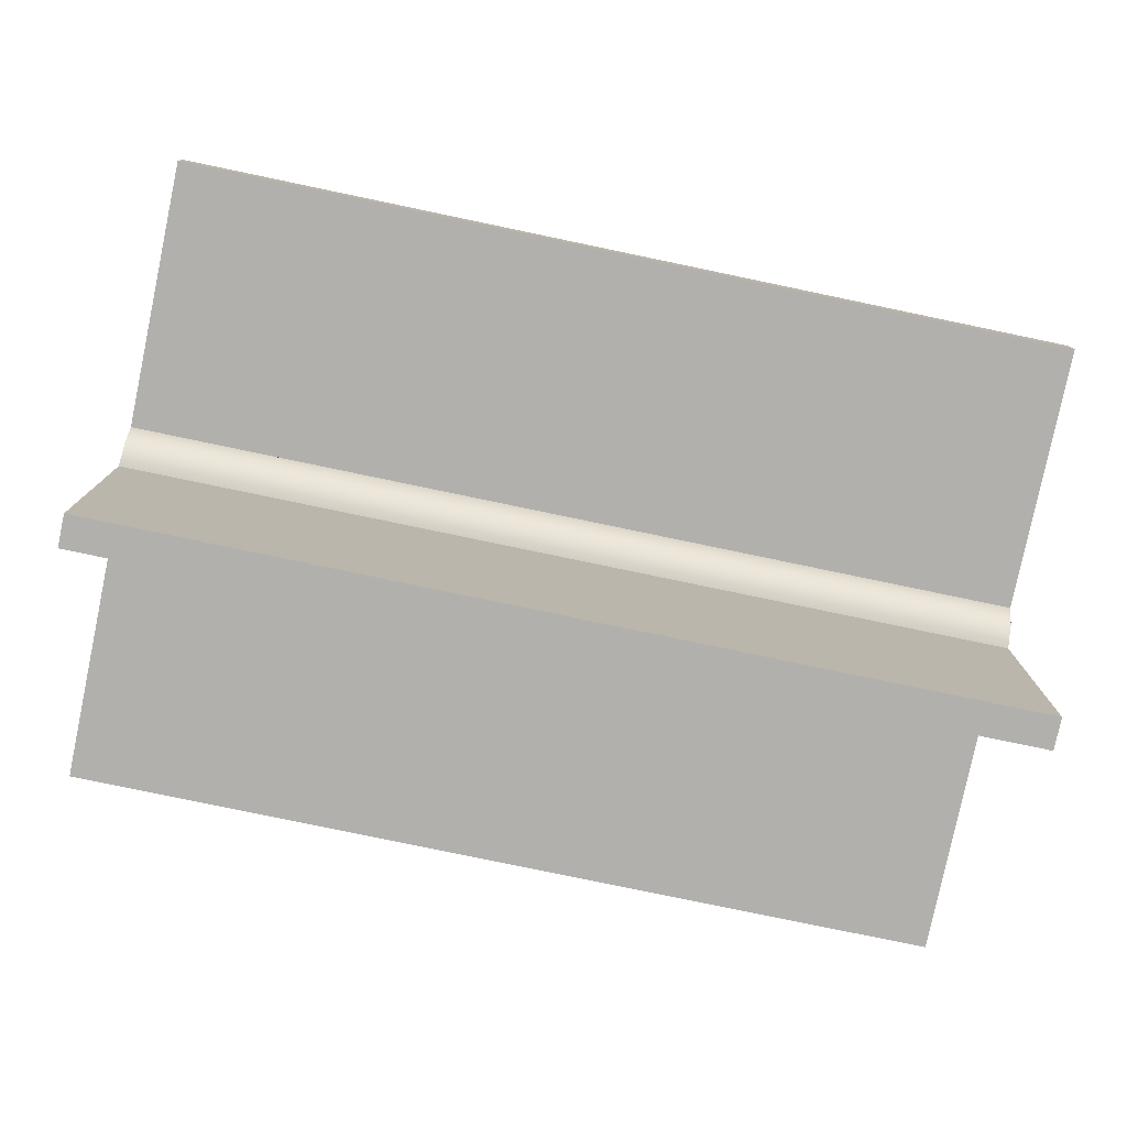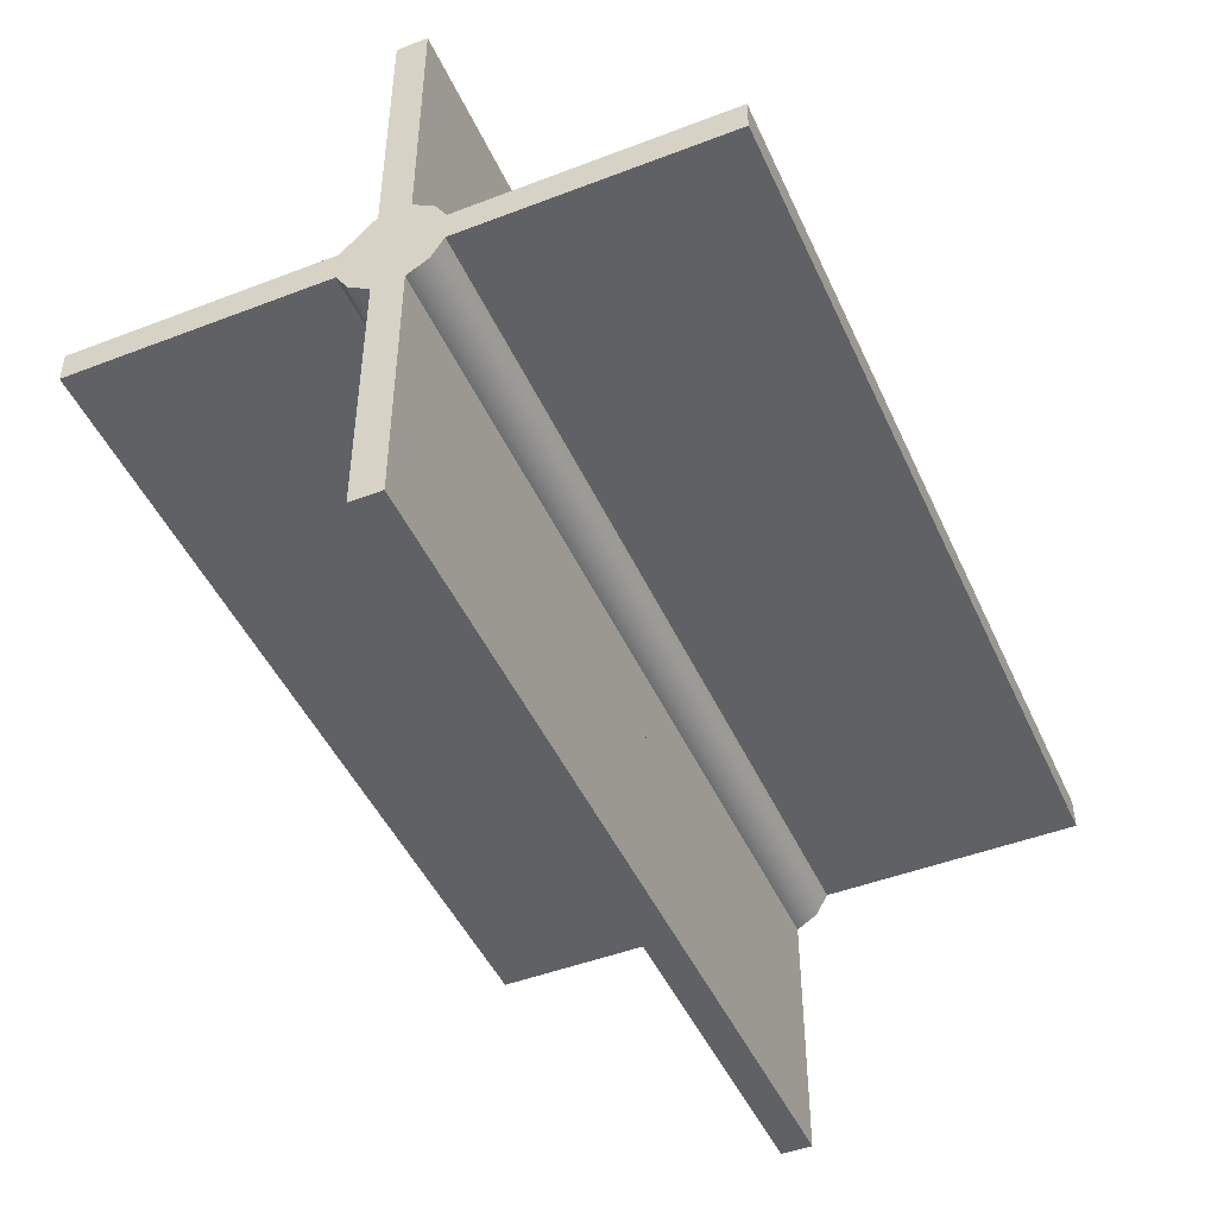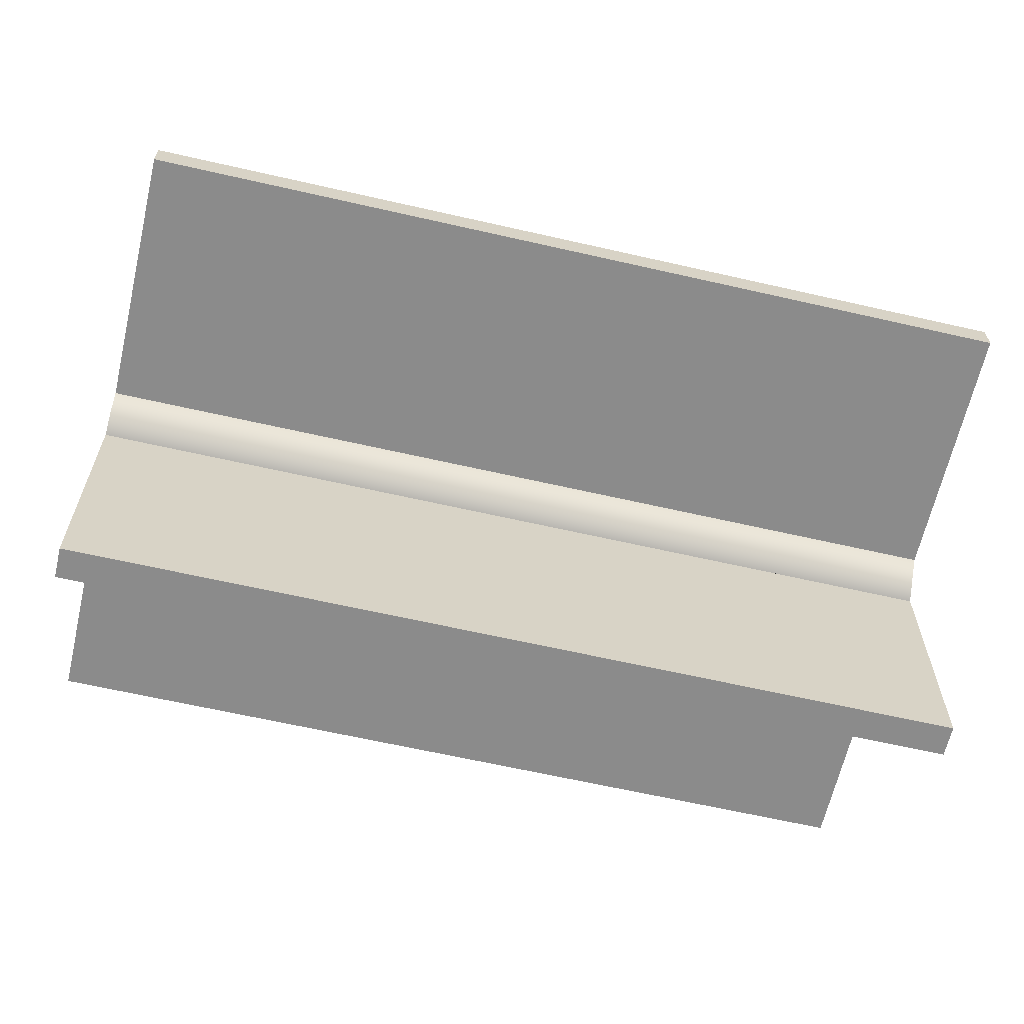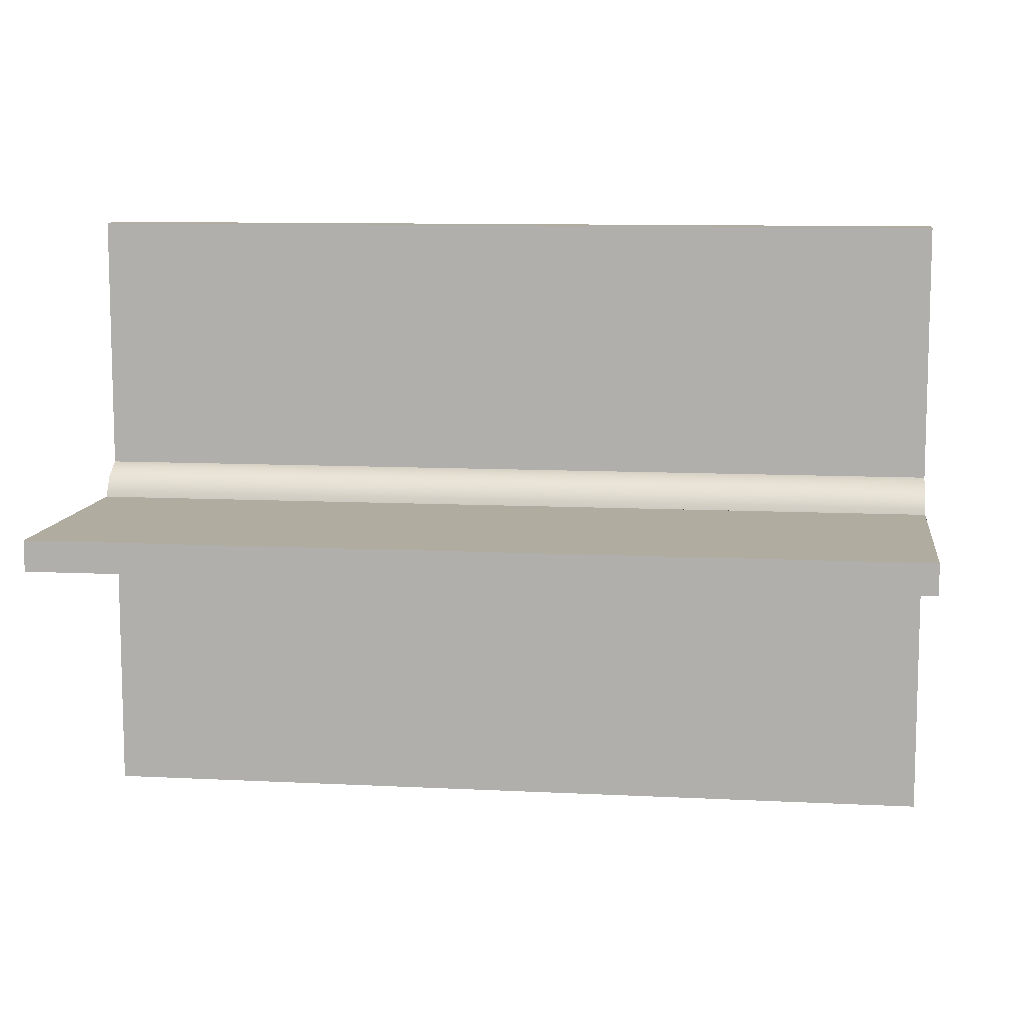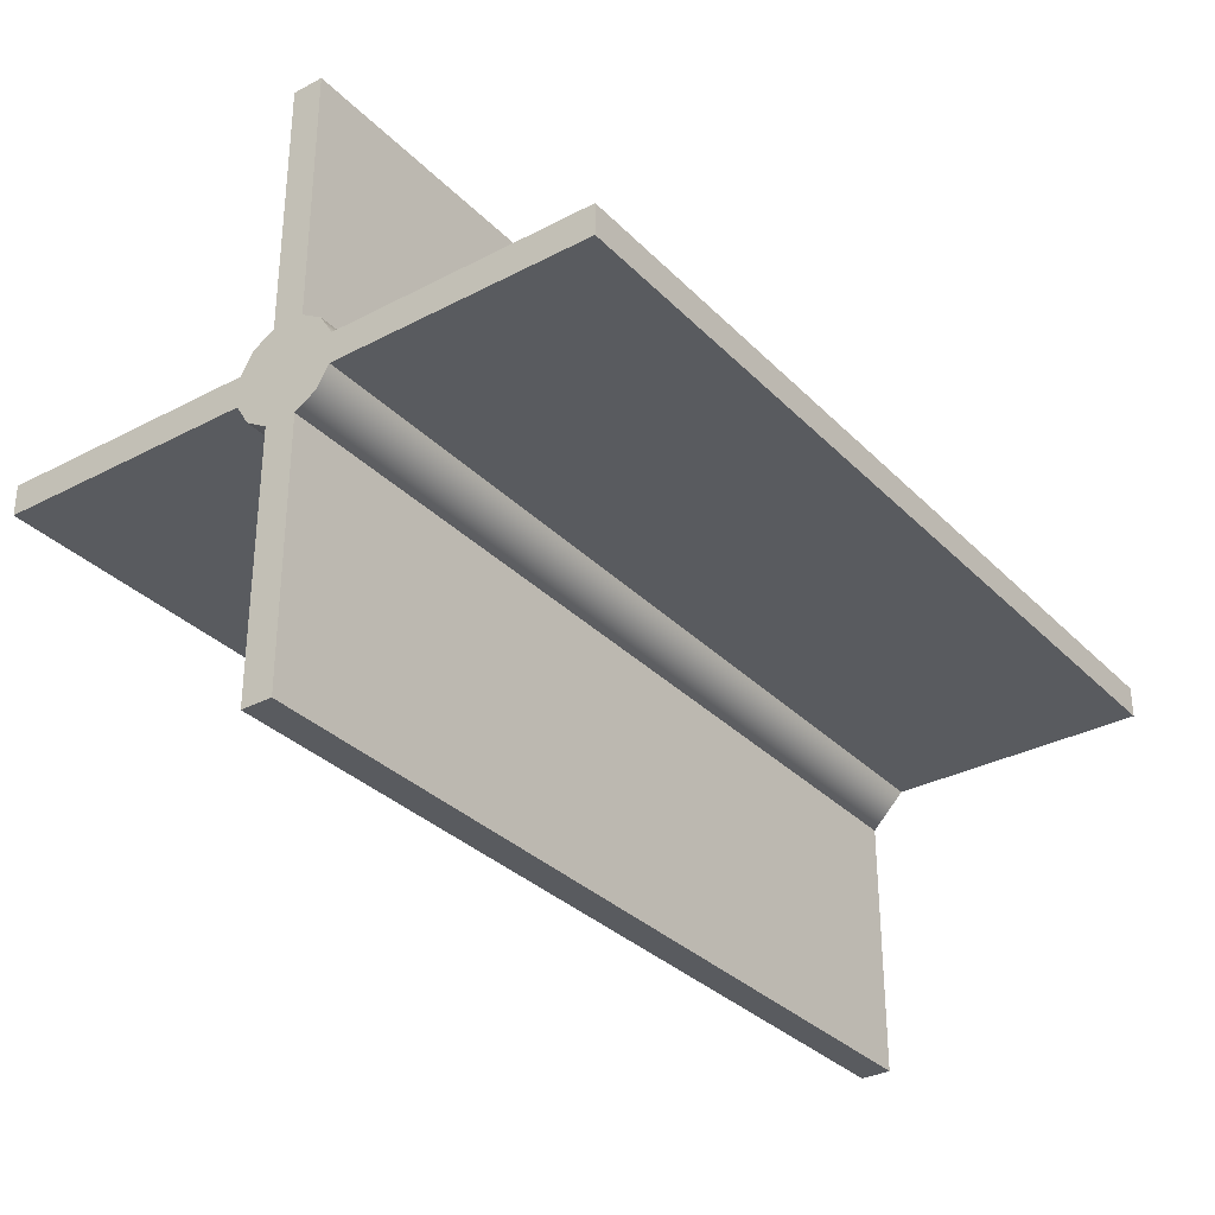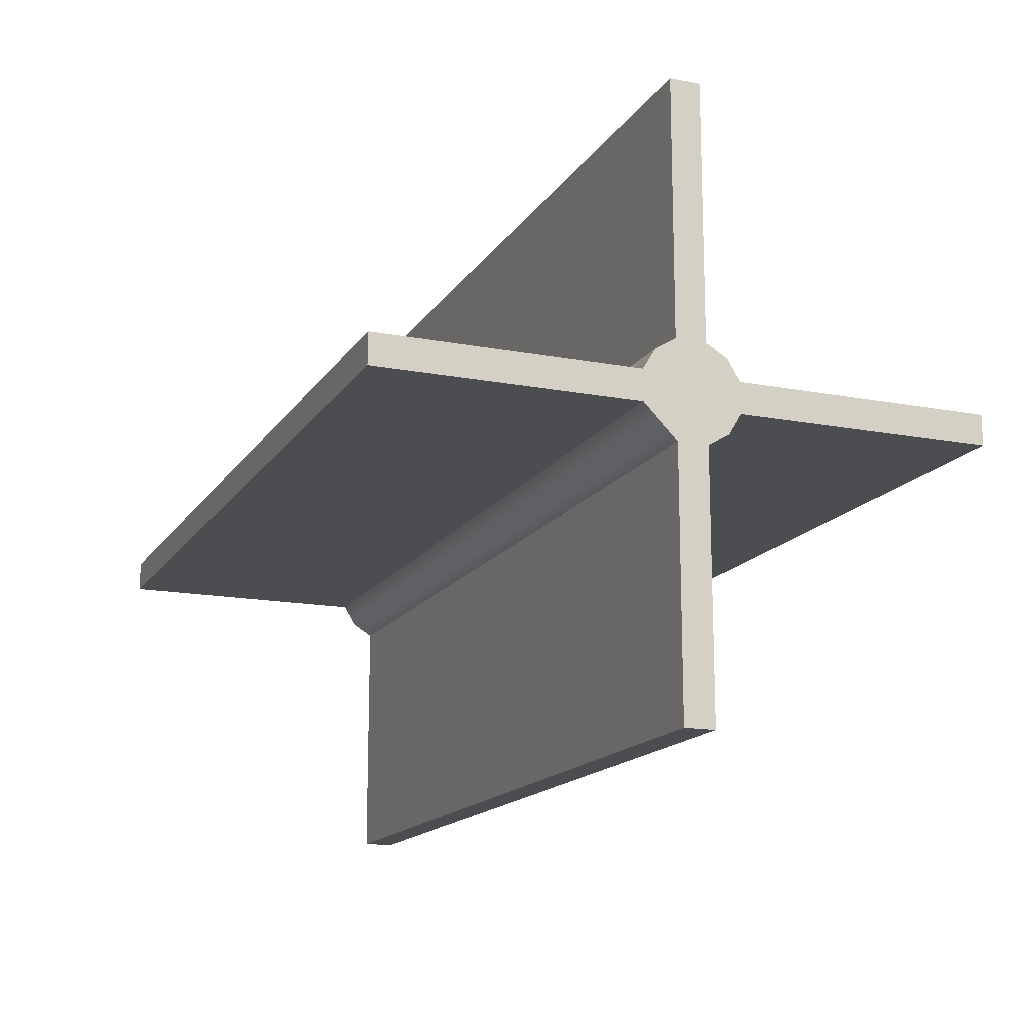
<metadata>
{"format":"obj","ext":"obj","renderer":"f3d","projection":"perspective","resolution":1024,"background":"white","views":[{"elev":-78.8,"azim":168.2,"up":"+Z"},{"elev":-46.8,"azim":113.6,"up":"+Z"},{"elev":-63.9,"azim":-13.0,"up":"+Y"},{"elev":9.9,"azim":7.5,"up":"+Z"},{"elev":-32.5,"azim":-53.8,"up":"+Y"},{"elev":-15.6,"azim":68.1,"up":"+Y"}]}
</metadata>
<code>
v 42.5 -1.5 -4.77
v -42.5 -1.5 -4.77
v 42.5 -3.543 -3.528
v 28.33 -3.543 -3.528
v -28.33 -3.543 -3.528
v -42.5 -3.543 -3.528
v -42.5 -4.77 -1.5
v 42.5 -4.77 -1.5
v 33.06 -4.77 -1.5
v 23.61 -4.77 -1.5
v 14.17 -4.77 -1.5
v 4.722 -4.77 -1.5
v -4.722 -4.77 -1.5
v -14.17 -4.77 -1.5
v -23.61 -4.77 -1.5
v -33.06 -4.77 -1.5
v -31.88 -1.5 -4.77
v -21.25 -1.5 -4.77
v -10.62 -1.5 -4.77
v 0 -1.5 -4.77
v 10.62 -1.5 -4.77
v 21.25 -1.5 -4.77
v 31.88 -1.5 -4.77
v 35.42 -3.543 -3.528
v 28.33 -2.582 -4.282
v 35.42 -2.582 -4.282
v 28.33 -4.287 -2.572
v 35.42 -4.287 -2.572
v -35.42 -3.543 -3.528
v -28.33 -4.287 -2.572
v -35.42 -4.287 -2.572
v -28.33 -2.582 -4.282
v -35.42 -2.582 -4.282
v 0 -3.543 -3.528
v -14.17 -3.543 -3.528
v -42.5 30 -1.5
v 42.5 30 -1.5
v -42.5 30 1.5
v 42.5 30 1.5
v -42.5 30 -1.5
v -42.5 30 1.5
v -42.5 4.77 1.5
v -42.5 4.77 -1.5
v -42.5 5 0
v -42.5 -30 1.5
v 42.5 -30 1.5
v -42.5 -30 -1.5
v 42.5 -30 -1.5
v -42.5 -30 1.5
v -42.5 -4.77 1.5
v -42.5 -30 -1.5
v -42.5 -4.77 -1.5
v -42.5 -5 0
v 42.5 -30 1.5
v 42.5 -4.77 1.5
v 42.5 -30 -1.5
v 42.5 -4.77 -1.5
v 42.5 -5 0
v -42.5 1.5 30
v 42.5 1.5 30
v -42.5 -1.5 30
v 42.5 -1.5 30
v -42.5 -1.5 -30
v 42.5 -1.5 -30
v -42.5 1.5 -30
v 42.5 1.5 -30
v 42.5 30 -1.5
v 42.5 30 1.5
v 42.5 4.77 1.5
v 42.5 4.77 -1.5
v 42.5 5 0
v -42.5 1.5 30
v -42.5 1.5 4.77
v -42.5 -1.5 30
v -42.5 -1.5 4.77
v -42.5 0 5
v 42.5 1.5 30
v 42.5 1.5 4.77
v 42.5 -1.5 30
v 42.5 -1.5 4.77
v 42.5 0 5
v -42.5 -1.5 -30
v -42.5 1.5 -30
v -42.5 1.5 -4.77
v -42.5 0 -5
v -42.5 -1.5 -4.77
v 42.5 -1.5 -30
v 42.5 1.5 -30
v 42.5 1.5 -4.77
v 42.5 0 -5
v 42.5 -1.5 -4.77
v 42.5 1.5 4.77
v -42.5 1.5 4.77
v 42.5 3.543 3.528
v 28.33 3.543 3.528
v -28.33 3.543 3.528
v -42.5 3.543 3.528
v 42.5 4.77 1.5
v -42.5 4.77 1.5
v 31.88 4.77 1.5
v 21.25 4.77 1.5
v 10.62 4.77 1.5
v 0 4.77 1.5
v -10.62 4.77 1.5
v -21.25 4.77 1.5
v -31.88 4.77 1.5
v -33.06 1.5 4.77
v -23.61 1.5 4.77
v -14.17 1.5 4.77
v -4.722 1.5 4.77
v 4.722 1.5 4.77
v 14.17 1.5 4.77
v 23.61 1.5 4.77
v 33.06 1.5 4.77
v 35.42 3.543 3.528
v 28.33 2.582 4.282
v 35.42 2.582 4.282
v 28.33 4.287 2.572
v 35.42 4.287 2.572
v -35.42 3.543 3.528
v -28.33 4.287 2.572
v -35.42 4.287 2.572
v -28.33 2.582 4.282
v -35.42 2.582 4.282
v 0 3.543 3.528
v -14.17 3.543 3.528
v -42.5 -4.77 1.5
v -28.33 -3.528 3.543
v -42.5 -3.528 3.543
v 42.5 -1.5 4.77
v -14.17 -1.5 4.77
v -42.5 -1.5 4.77
v -33.06 -4.77 1.5
v -23.61 -4.77 1.5
v -14.17 -4.77 1.5
v -4.722 -4.77 1.5
v 4.722 -4.77 1.5
v 14.17 -4.77 1.5
v 23.61 -4.77 1.5
v 33.06 -4.77 1.5
v 33.06 -1.5 4.77
v 23.61 -1.5 4.77
v 14.17 -1.5 4.77
v 4.722 -1.5 4.77
v -4.722 -1.5 4.77
v -23.61 -1.5 4.77
v -33.06 -1.5 4.77
v 42.5 -4.77 1.5
v -35.42 -3.528 3.543
v -28.33 -2.572 4.287
v -35.42 -2.572 4.287
v -28.33 -4.282 2.582
v -35.42 -4.282 2.582
v 28.33 -3.528 3.543
v 0 -3.528 3.543
v -14.17 -3.528 3.543
v 42.5 4.77 -1.5
v 42.5 3.528 -3.543
v 28.33 3.528 -3.543
v -28.33 3.528 -3.543
v -42.5 3.528 -3.543
v 42.5 1.5 -4.77
v -42.5 1.5 -4.77
v -42.5 4.77 -1.5
v -33.06 4.77 -1.5
v -23.61 4.77 -1.5
v -14.17 4.77 -1.5
v -4.722 4.77 -1.5
v 4.722 4.77 -1.5
v 14.17 4.77 -1.5
v 23.61 4.77 -1.5
v 33.06 4.77 -1.5
v 33.06 1.5 -4.77
v 23.61 1.5 -4.77
v 14.17 1.5 -4.77
v 4.722 1.5 -4.77
v -4.722 1.5 -4.77
v -14.17 1.5 -4.77
v -23.61 1.5 -4.77
v -33.06 1.5 -4.77
v 35.42 3.528 -3.543
v 28.33 4.282 -2.582
v 35.42 4.282 -2.582
v 28.33 2.572 -4.287
v 35.42 2.572 -4.287
v -35.42 3.528 -3.543
v -28.33 2.572 -4.287
v -35.42 2.572 -4.287
v -28.33 4.282 -2.582
v -35.42 4.282 -2.582
v 0 3.528 -3.543
v -14.17 3.528 -3.543
v 42.5 1.5 4.77
v 42.5 3.543 3.528
v 42.5 4.77 1.5
v 42.5 -1.5 4.77
v 42.5 0 5
v 42.5 -4.77 1.5
v 42.5 -4.77 -1.5
v 42.5 -5 0
v 42.5 -1.5 -4.77
v 42.5 -3.543 -3.528
v 42.5 1.5 -4.77
v 42.5 0 -5
v 42.5 4.77 -1.5
v 42.5 3.528 -3.543
v 42.5 5 0
v -42.5 1.5 4.77
v -42.5 3.543 3.528
v -42.5 4.77 1.5
v -42.5 -1.5 4.77
v -42.5 0 5
v -42.5 -4.77 1.5
v -42.5 -3.528 3.543
v -42.5 -4.77 -1.5
v -42.5 -5 0
v -42.5 -1.5 -4.77
v -42.5 -3.543 -3.528
v -42.5 1.5 -4.77
v -42.5 0 -5
v -42.5 4.77 -1.5
v -42.5 3.528 -3.543
v -42.5 5 0
v -42.5 30 1.5
v 42.5 30 1.5
v -42.5 4.77 1.5
v 42.5 4.77 1.5
v -31.88 4.77 1.5
v -21.25 4.77 1.5
v -10.62 4.77 1.5
v 0 4.77 1.5
v 10.62 4.77 1.5
v 21.25 4.77 1.5
v 31.88 4.77 1.5
v 42.5 4.77 -1.5
v -42.5 30 -1.5
v 42.5 30 -1.5
v 33.06 4.77 -1.5
v 23.61 4.77 -1.5
v 14.17 4.77 -1.5
v 4.722 4.77 -1.5
v -4.722 4.77 -1.5
v -14.17 4.77 -1.5
v -23.61 4.77 -1.5
v -33.06 4.77 -1.5
v -42.5 4.77 -1.5
v -42.5 -30 -1.5
v 42.5 -30 -1.5
v -42.5 -4.77 -1.5
v 42.5 -4.77 -1.5
v -33.06 -4.77 -1.5
v -23.61 -4.77 -1.5
v -14.17 -4.77 -1.5
v -4.722 -4.77 -1.5
v 4.722 -4.77 -1.5
v 14.17 -4.77 -1.5
v 23.61 -4.77 -1.5
v 33.06 -4.77 -1.5
v -42.5 -4.77 1.5
v 42.5 -4.77 1.5
v -42.5 -30 1.5
v 42.5 -30 1.5
v 33.06 -4.77 1.5
v 23.61 -4.77 1.5
v 14.17 -4.77 1.5
v 4.722 -4.77 1.5
v -4.722 -4.77 1.5
v -14.17 -4.77 1.5
v -23.61 -4.77 1.5
v -33.06 -4.77 1.5
v -42.5 -1.5 30
v 42.5 -1.5 30
v -42.5 -1.5 4.77
v 42.5 -1.5 4.77
v -33.06 -1.5 4.77
v -23.61 -1.5 4.77
v -14.17 -1.5 4.77
v -4.722 -1.5 4.77
v 4.722 -1.5 4.77
v 14.17 -1.5 4.77
v 23.61 -1.5 4.77
v 33.06 -1.5 4.77
v -42.5 -1.5 -4.77
v 42.5 -1.5 -4.77
v -42.5 -1.5 -30
v 42.5 -1.5 -30
v 31.88 -1.5 -4.77
v 21.25 -1.5 -4.77
v 10.62 -1.5 -4.77
v 0 -1.5 -4.77
v -10.62 -1.5 -4.77
v -21.25 -1.5 -4.77
v -31.88 -1.5 -4.77
v 42.5 1.5 4.77
v -42.5 1.5 30
v 42.5 1.5 30
v 33.06 1.5 4.77
v 23.61 1.5 4.77
v 14.17 1.5 4.77
v 4.722 1.5 4.77
v -4.722 1.5 4.77
v -14.17 1.5 4.77
v -23.61 1.5 4.77
v -33.06 1.5 4.77
v -42.5 1.5 4.77
v -42.5 1.5 -30
v 42.5 1.5 -30
v -42.5 1.5 -4.77
v 42.5 1.5 -4.77
v -33.06 1.5 -4.77
v -23.61 1.5 -4.77
v -14.17 1.5 -4.77
v -4.722 1.5 -4.77
v 4.722 1.5 -4.77
v 14.17 1.5 -4.77
v 23.61 1.5 -4.77
v 33.06 1.5 -4.77
f 4 25 26 3 24
f 33 32 35 5 29 6
f 27 4 24 3 28
f 29 5 35 30 31 6
f 23 1 26 25 22
f 21 22 4 34 35 18 19 \
f 18 32 33 2 17
f 34 4 11 12 13 14 15 \
f 28 8 9 10 11 27
f 30 15 16 7 31
f 40 43 44 42 41
f 49 50 53 52 51
f 58 55 54 56 57
f 71 70 67 68 69
f 72 73 76 75 74
f 81 78 77 79 80
f 82 86 85 84 83
f 90 91 87 88 89
f 95 116 117 94 115
f 124 123 126 96 120 97
f 118 95 115 94 119
f 120 96 126 121 122 97
f 114 92 117 116 112 113
f 111 112 95 125 126 108 \
f 107 108 123 124 93
f 118 119 98 100 101
f 125 95 101 102 103 104 \
f 121 105 106 99 122
f 153 152 156 128 149 \
f 149 128 156 150 151 \
f 140 148 154 155 156 \
f 155 154 130 141 142 \
f 133 134 152 153 127
f 151 150 146 147 132
f 159 182 183 158 181
f 190 189 192 160 186 \
f 184 159 181 158 185
f 186 160 192 187 188 \
f 172 157 183 182 170 \
f 159 191 192 166 167 \
f 166 189 190 164 165
f 191 159 175 176 177 \
f 185 162 173 174 175 \
f 187 179 180 163 188
f 197 196 198 200 199 \
f 213 214 211 212 208 \
f 224 226 228 229 230 \
f 245 246 236 237 235 \
f 247 249 251 252 253 \
f 270 259 261 262 260 \
f 271 273 275 276 277 \
f 293 283 285 286 284 \
f 304 305 295 296 294 \
f 306 308 310 311 312 \
f 3 26 1
f 22 25 4
f 35 32 18
f 6 2 33
f 3 8 28
f 27 11 4
f 35 15 30
f 6 31 7
f 37 36 38 39
f 46 45 47 48
f 60 59 61 62
f 64 63 65 66
f 94 117 92
f 95 112 116
f 108 126 123
f 97 93 124
f 94 98 119
f 95 118 101
f 126 105 121
f 97 122 99
f 154 148 130
f 134 156 152
f 129 127 153
f 129 151 132
f 156 146 150
f 157 158 183
f 170 182 159
f 192 189 166
f 161 164 190
f 158 162 185
f 184 175 159
f 192 179 187
f 161 188 163

</code>
